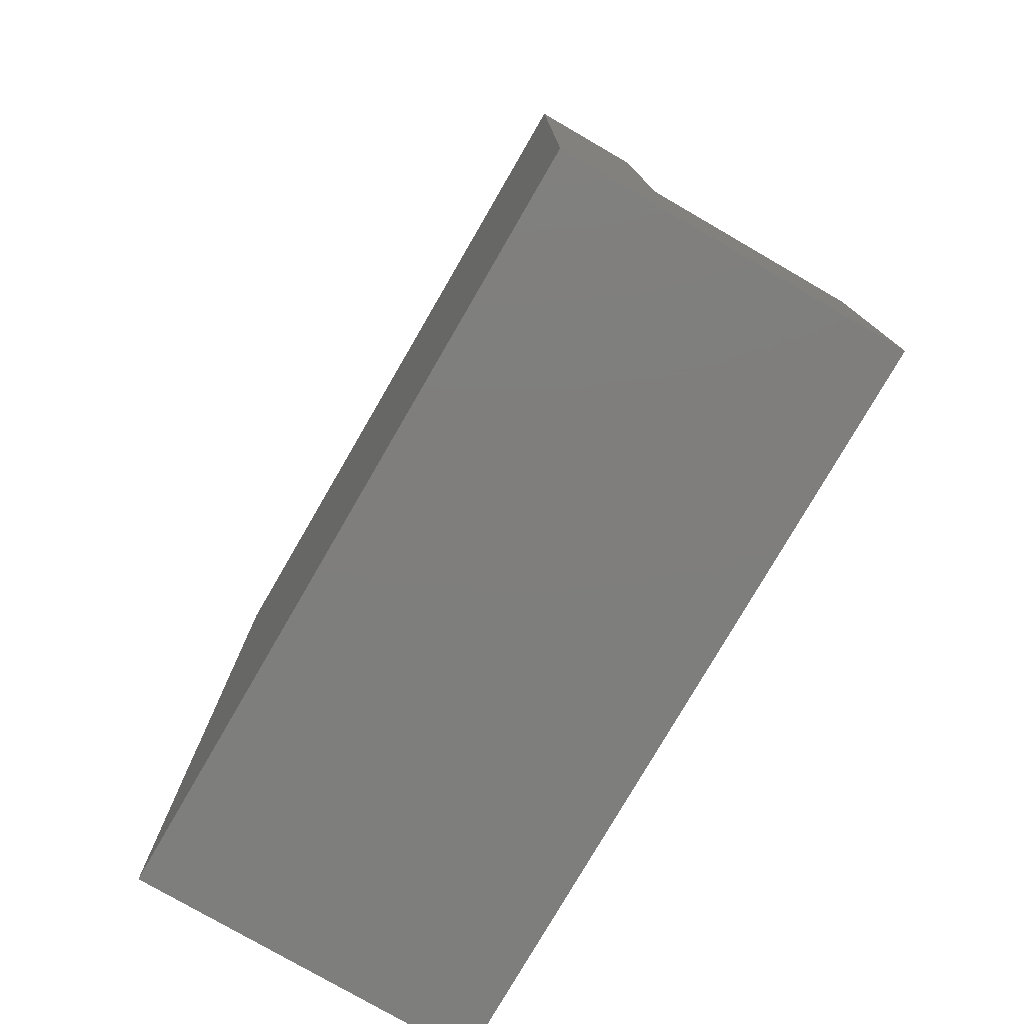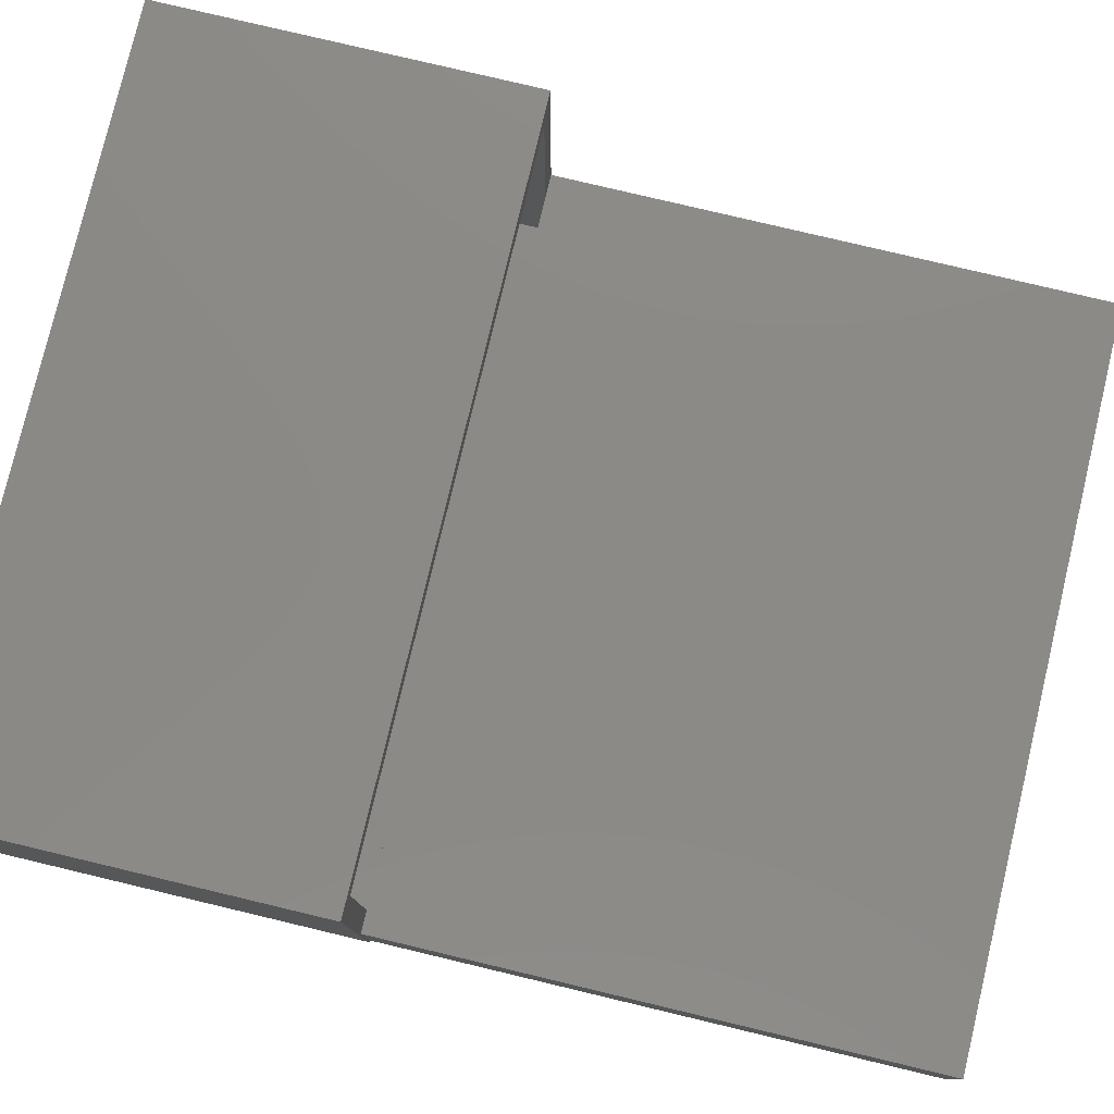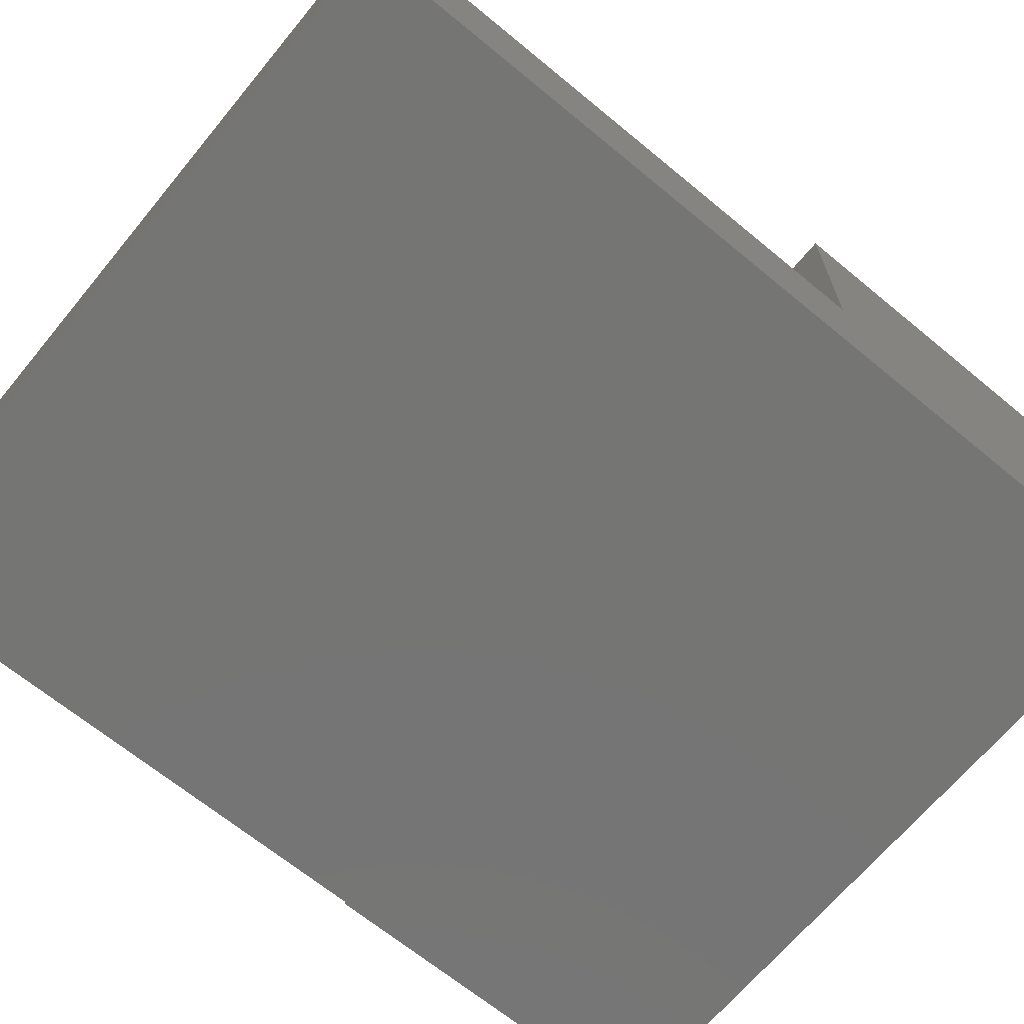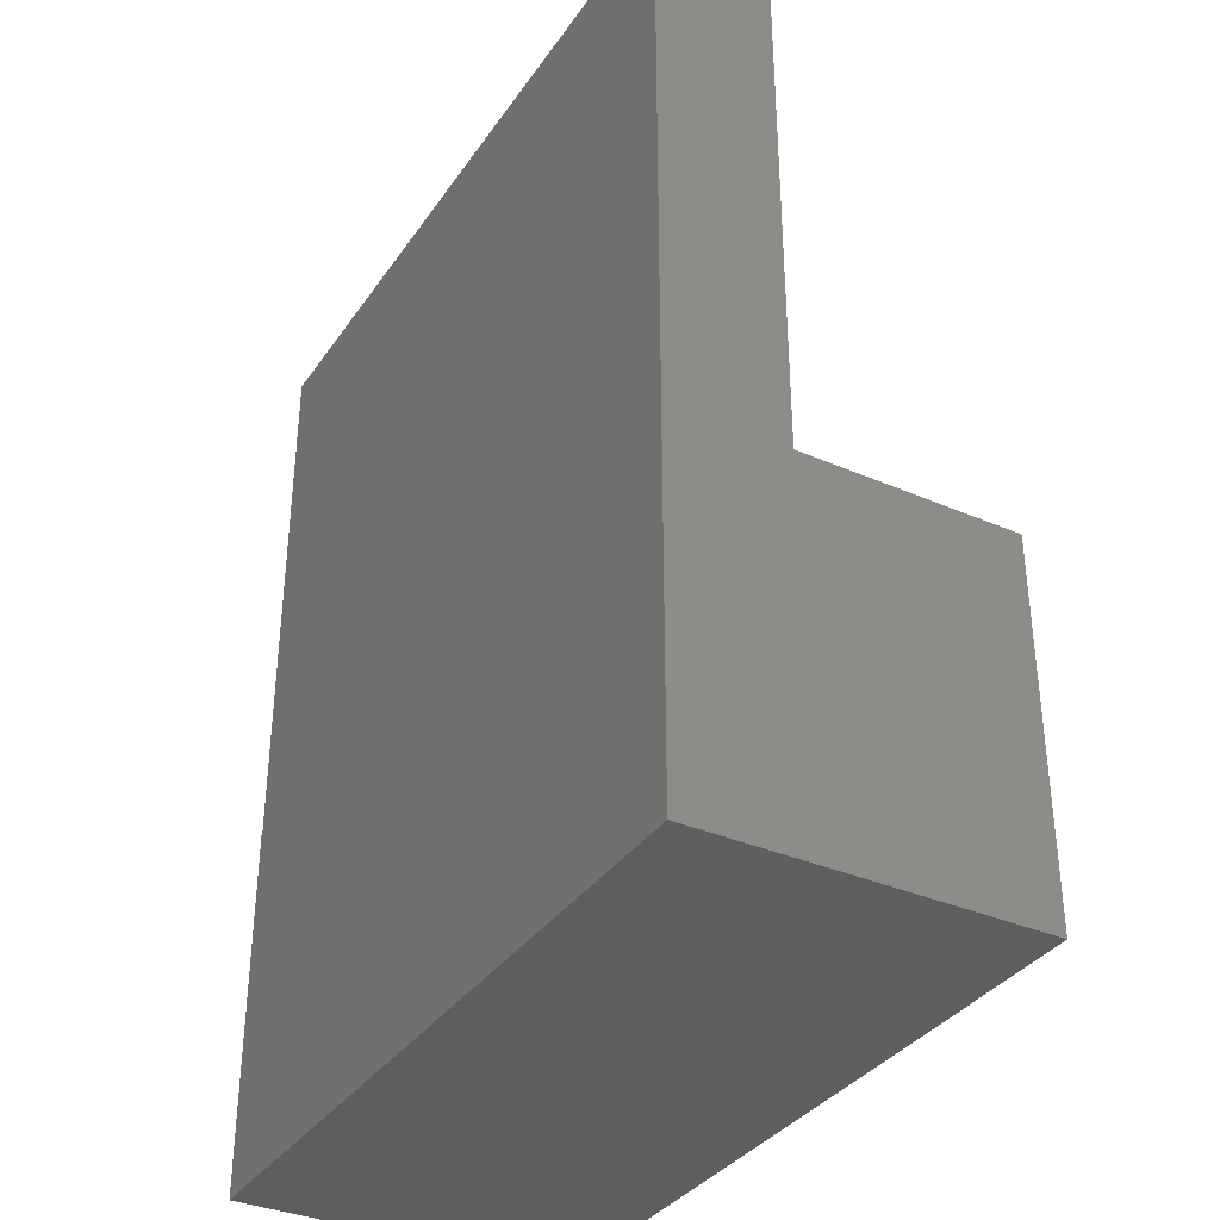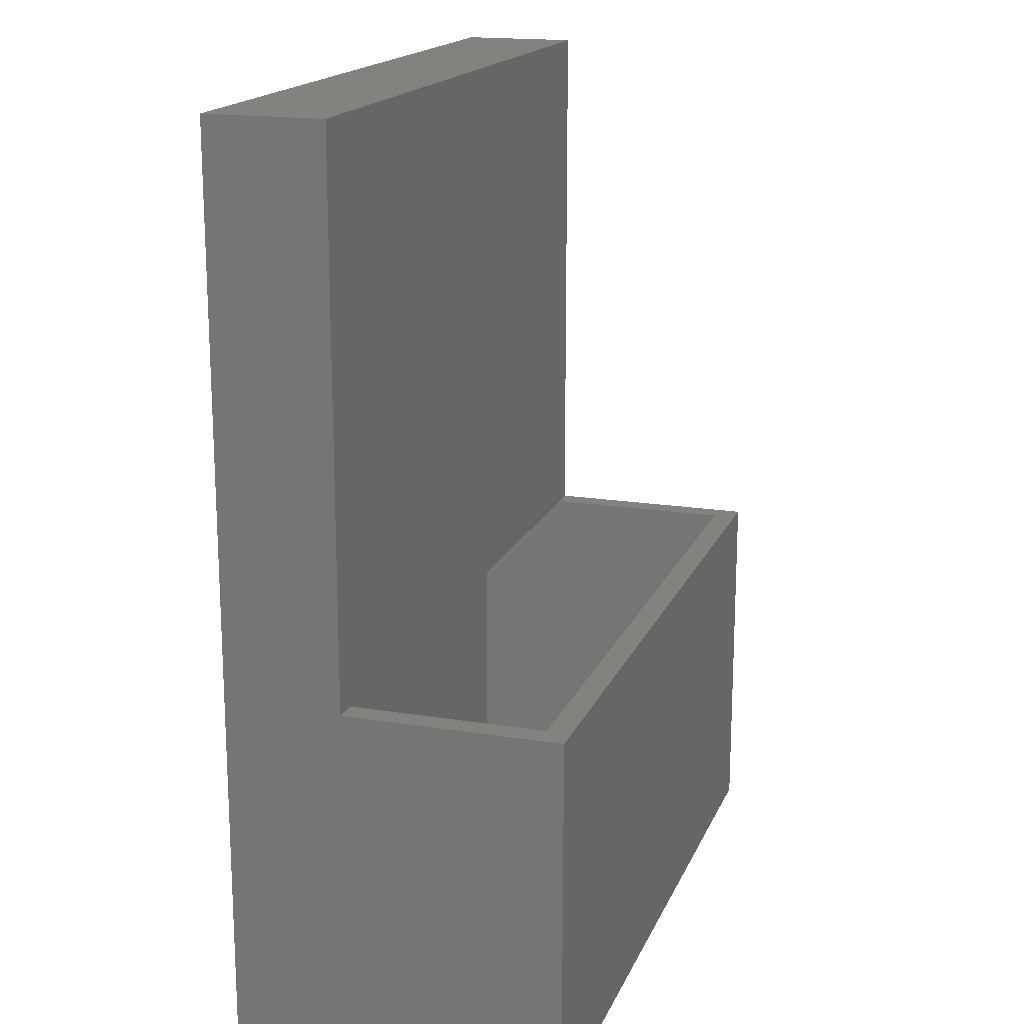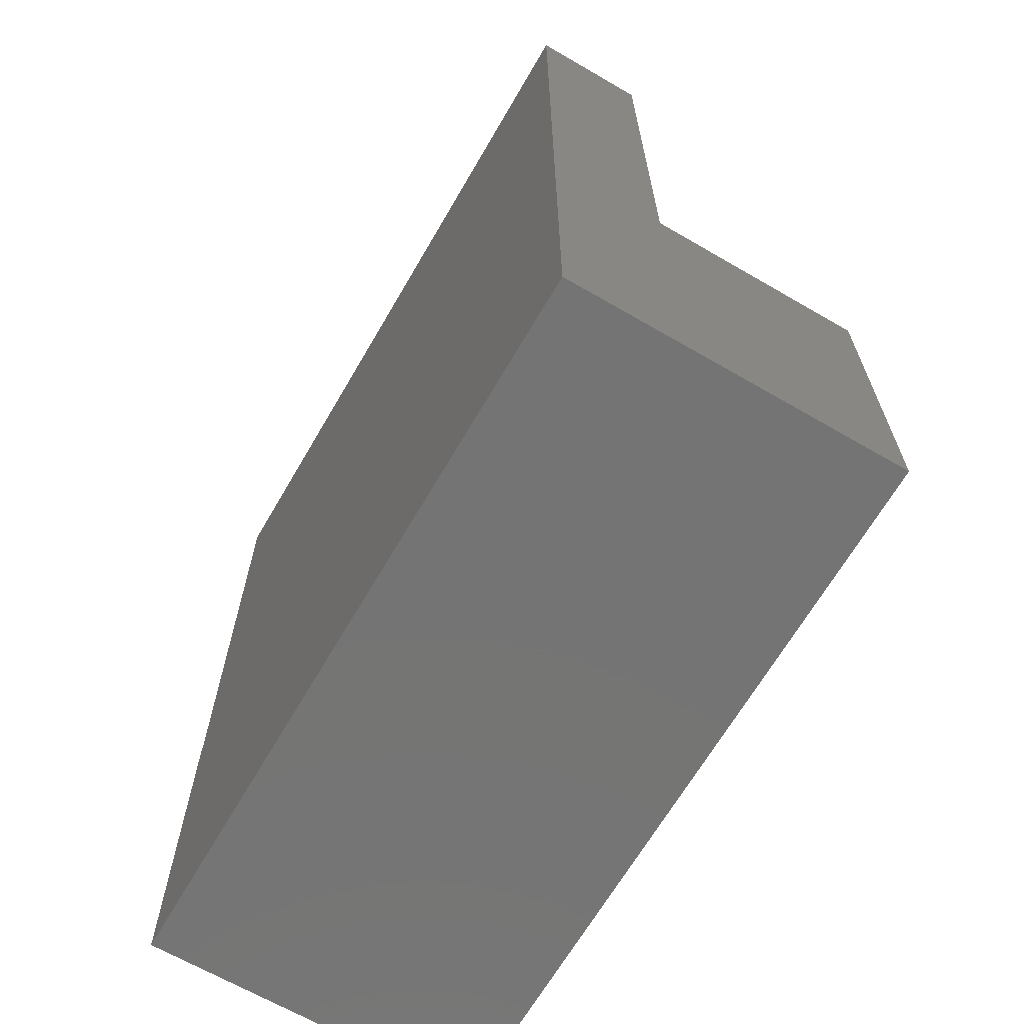
<metadata>
{"format":"stl","ext":"stl","renderer":"f3d","projection":"perspective","resolution":1024,"background":"white","views":[{"elev":-78.1,"azim":-120.1,"up":"+Y"},{"elev":78.8,"azim":103.4,"up":"+Z"},{"elev":-67.2,"azim":-129.6,"up":"+Z"},{"elev":-35.4,"azim":-119.9,"up":"+Y"},{"elev":17.4,"azim":-72.2,"up":"+Y"},{"elev":-66.7,"azim":-120.2,"up":"+Y"}]}
</metadata>
<code>
# stl→obj: 34 verts, 64 faces
v 0.5703 -0.1548 0.03125
v 0.5703 -0.1548 0.1875
v 0.5672 -0.1548 0.03125
v 0.5672 -0.1548 0.1484
v -0.5703 -0.1548 0.1875
v -0.5703 -0.1548 0.1484
v 0.6094 -0.1548 0.5469
v 0.6094 -0.1548 -0.007812
v 0.6062 -0.1548 -0.007812
v 0.6062 -0.1548 0.1875
v 0.5703 -0.1548 0.5078
v -0.5703 -0.1548 0.5078
v -0.6094 -0.1548 0.5469
v -0.6094 -0.1548 0.1875
v -0.6094 0.7578 0.1875
v 0.6062 0.7578 0.1875
v -0.5703 -0.7188 0.03125
v -0.5703 -0.7188 0.5078
v -0.5703 0.7188 0.1484
v -0.5703 0.7188 0.03125
v 0.5703 -0.4461 0.5078
v 0.5703 -0.4461 0.03125
v 0.5703 -0.7188 0.5078
v -0.6094 -0.7578 0.5469
v -0.6094 -0.7578 -0.007812
v 0.6094 -0.7578 0.5469
v 0.6094 -0.7578 -0.007812
v 0.6062 0.7578 -0.007812
v -0.6094 0.7578 -0.007812
v 0.6094 -0.4461 -0.007812
v 0.6094 -0.4461 0.5469
v 0.5703 -0.7188 0.03125
v 0.5672 0.7188 0.1484
v 0.5672 0.7188 0.03125
f 1 2 3
f 3 2 4
f 4 2 5
f 4 5 6
f 7 8 9
f 7 9 10
f 7 10 2
f 7 2 11
f 7 11 12
f 7 12 13
f 12 5 13
f 13 5 14
f 15 14 5
f 15 5 2
f 15 2 10
f 15 10 16
f 6 5 17
f 17 5 12
f 17 12 18
f 6 17 19
f 19 17 20
f 11 2 21
f 21 2 1
f 21 1 22
f 11 21 12
f 12 21 23
f 12 23 18
f 24 25 26
f 26 25 27
f 10 9 16
f 16 9 28
f 16 28 15
f 15 28 29
f 24 13 25
f 25 13 14
f 25 14 29
f 29 14 15
f 25 29 28
f 25 28 9
f 25 9 8
f 25 8 30
f 25 30 27
f 31 30 7
f 7 30 8
f 26 27 31
f 31 27 30
f 24 26 13
f 13 26 31
f 13 31 7
f 18 23 17
f 17 23 32
f 4 33 3
f 3 33 34
f 33 19 34
f 34 19 20
f 17 32 22
f 17 22 1
f 17 1 3
f 17 3 34
f 17 34 20
f 19 33 6
f 6 33 4
f 23 21 32
f 32 21 22

</code>
